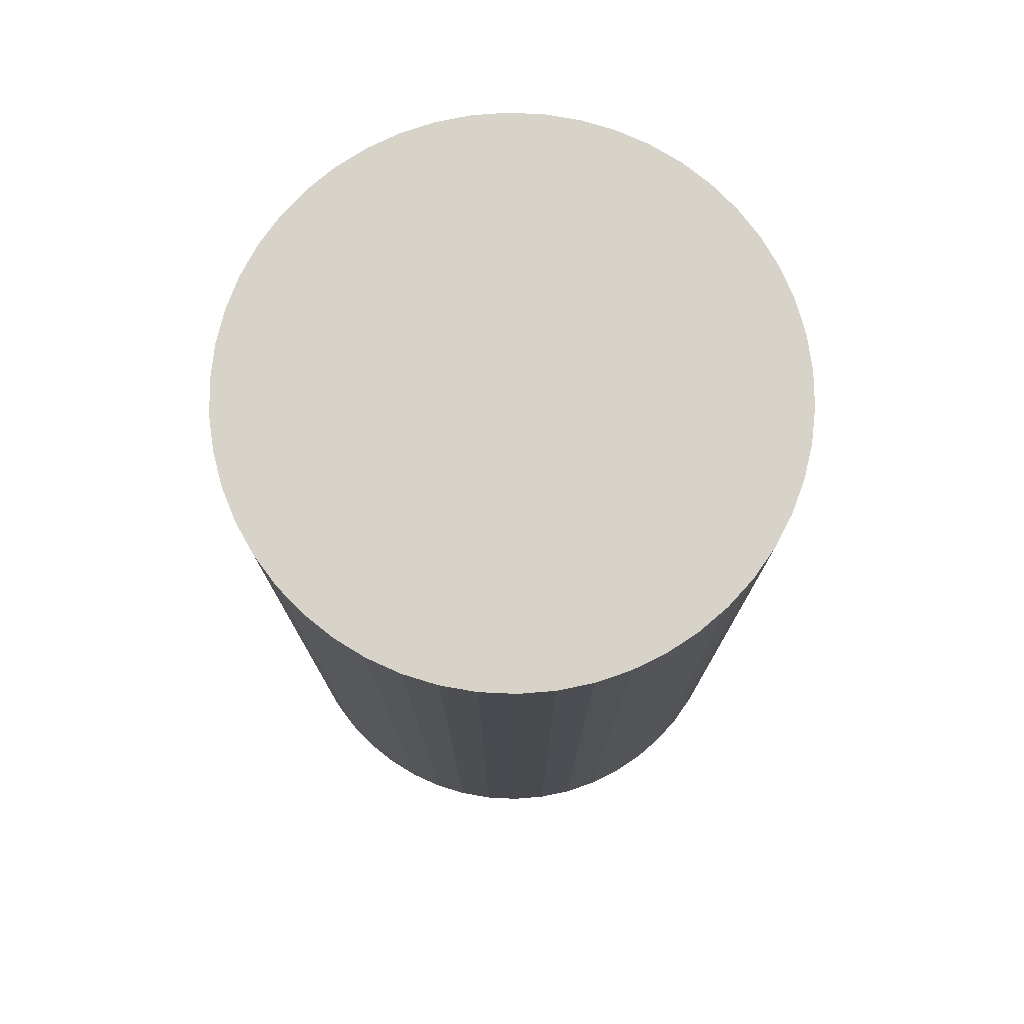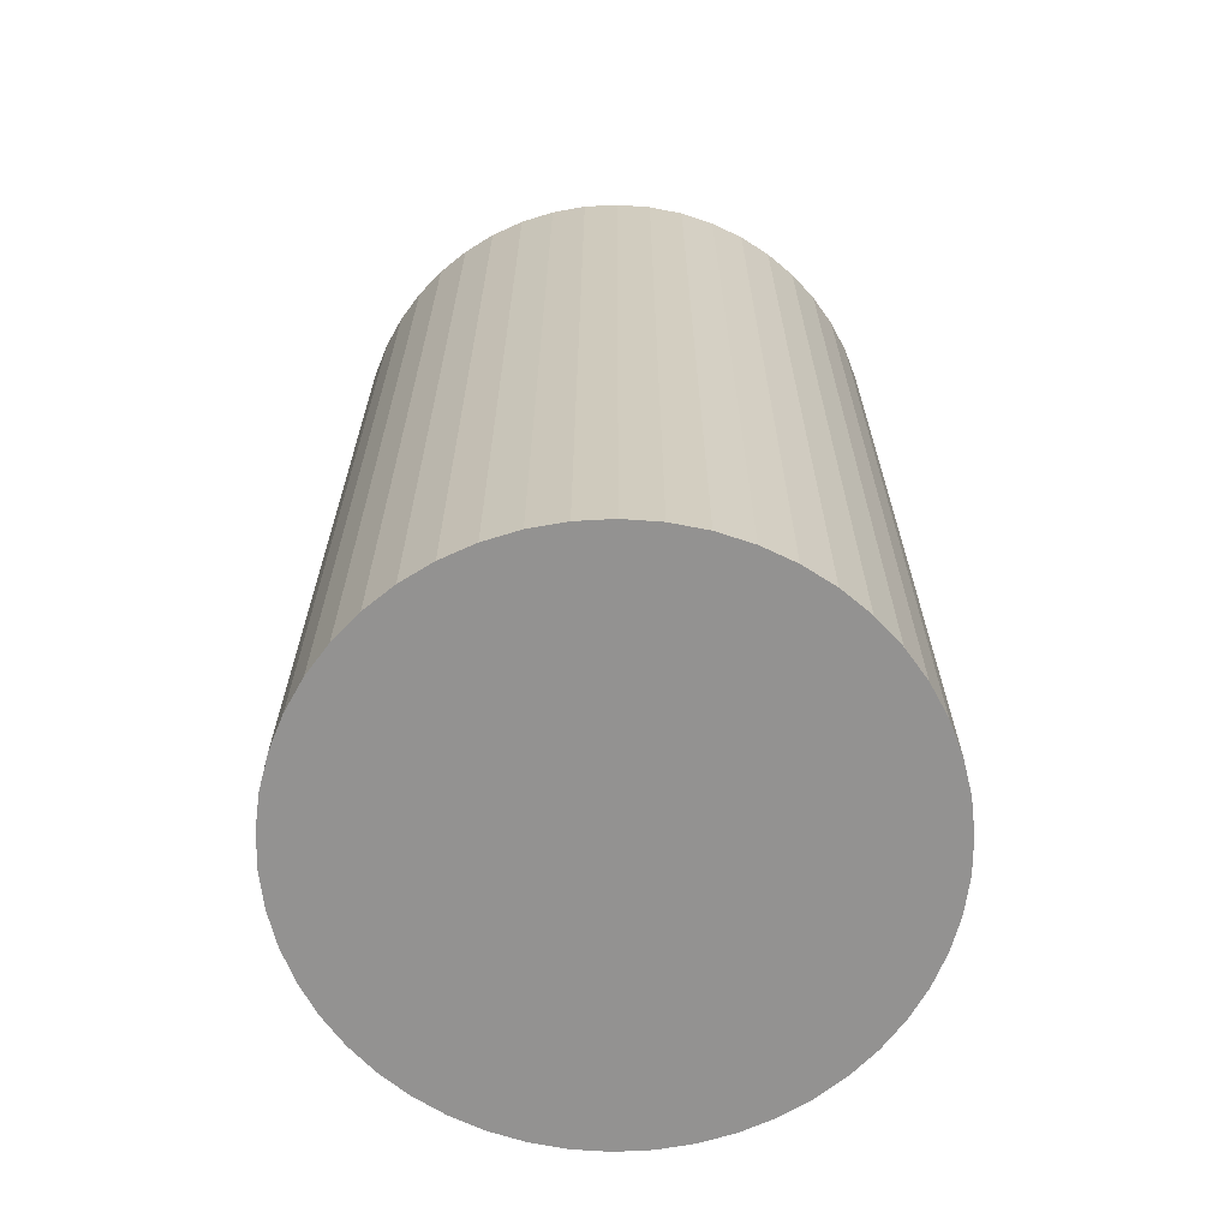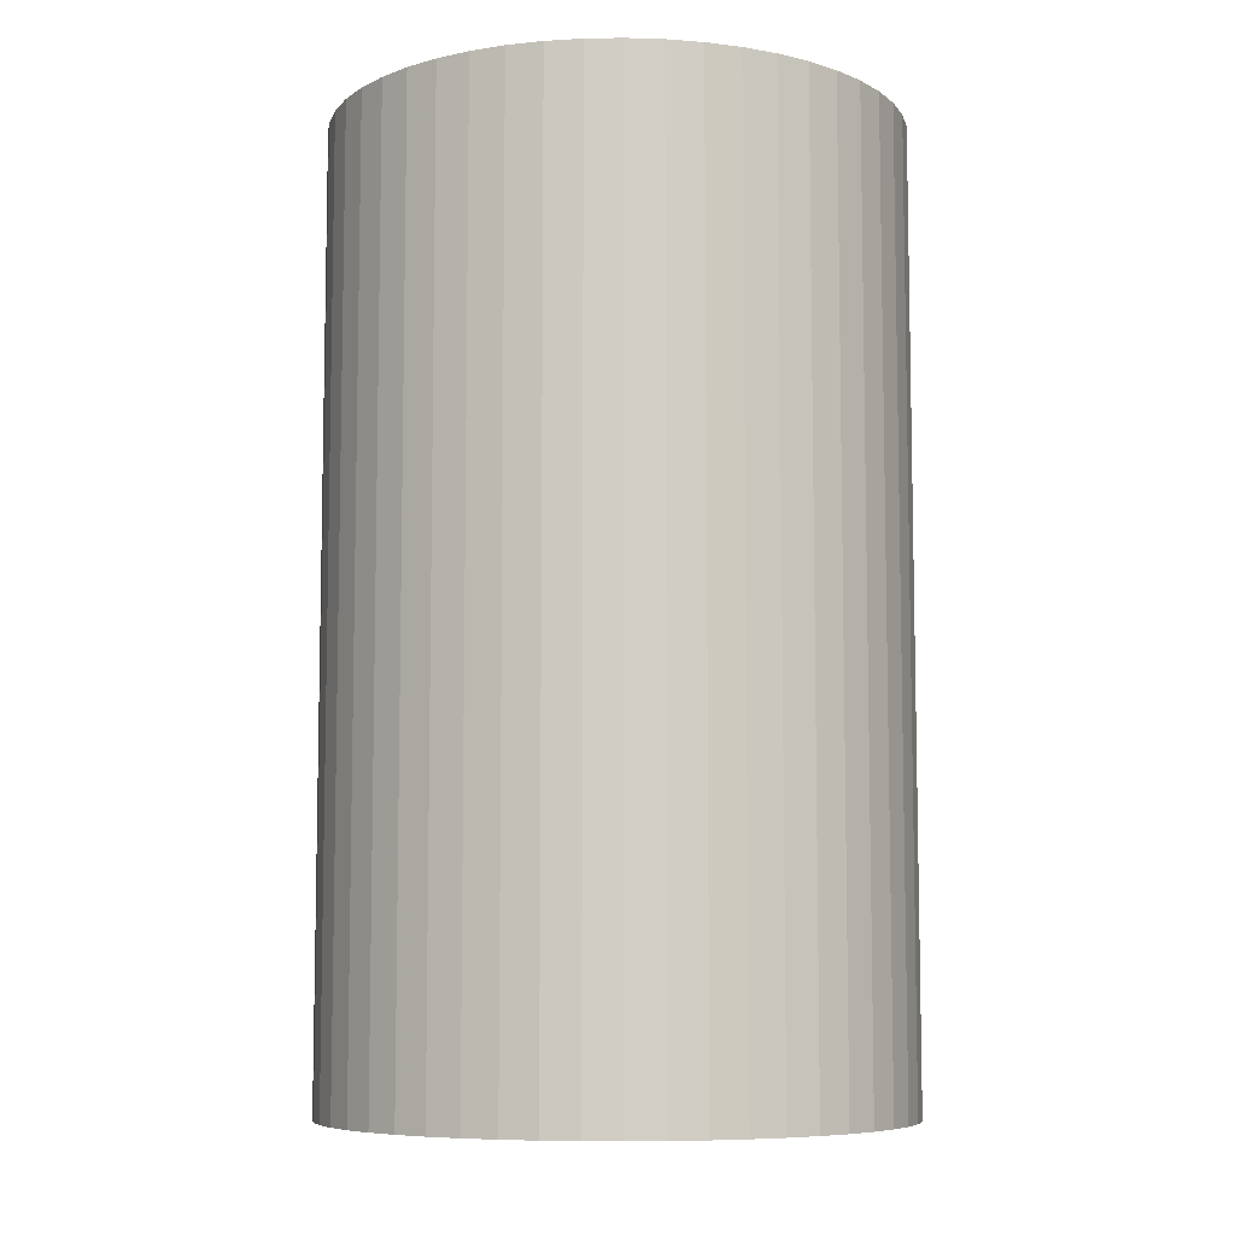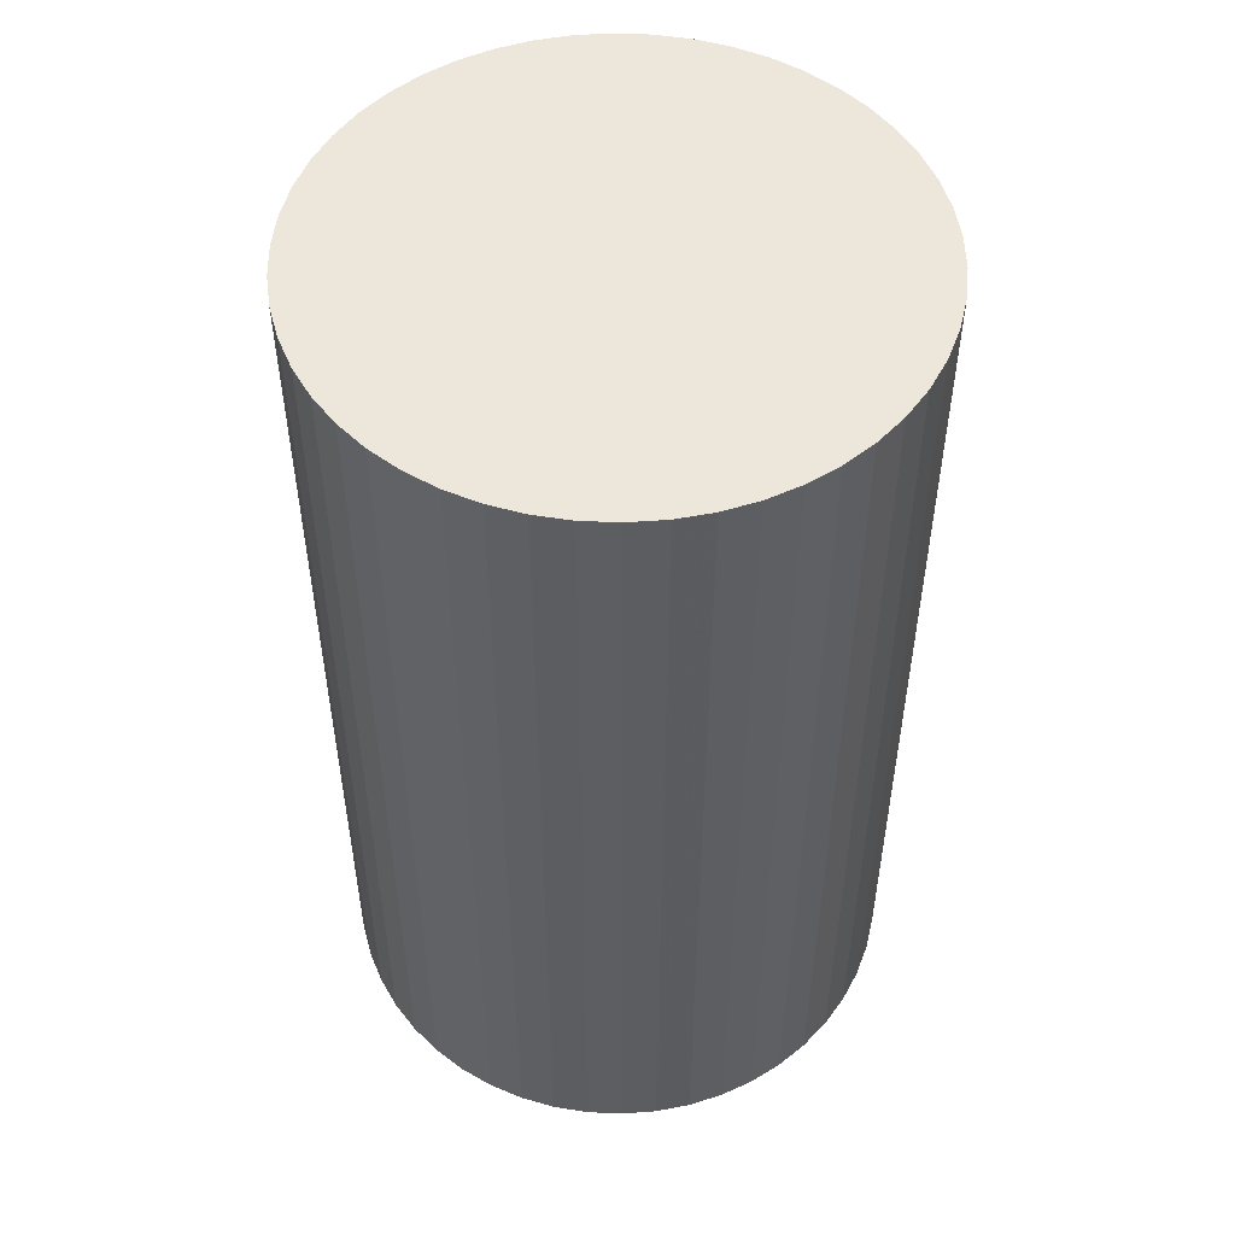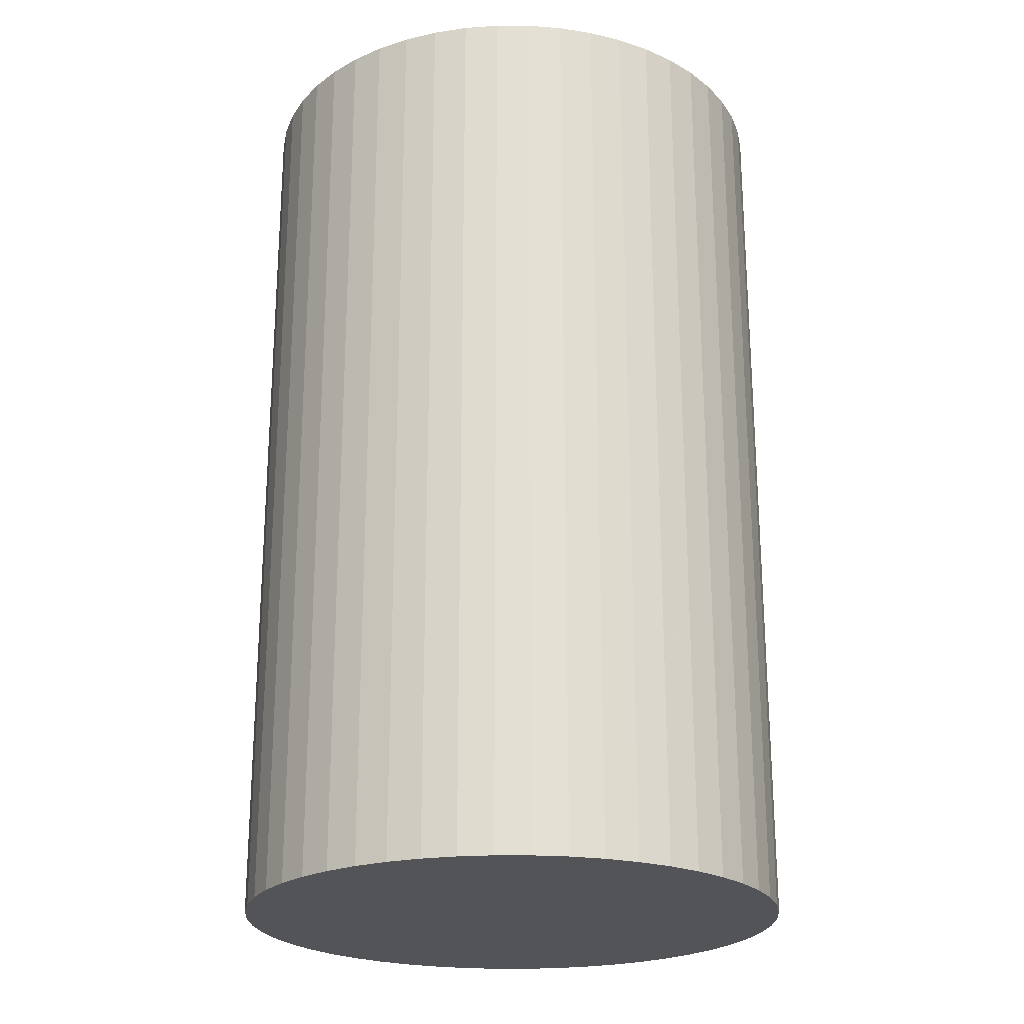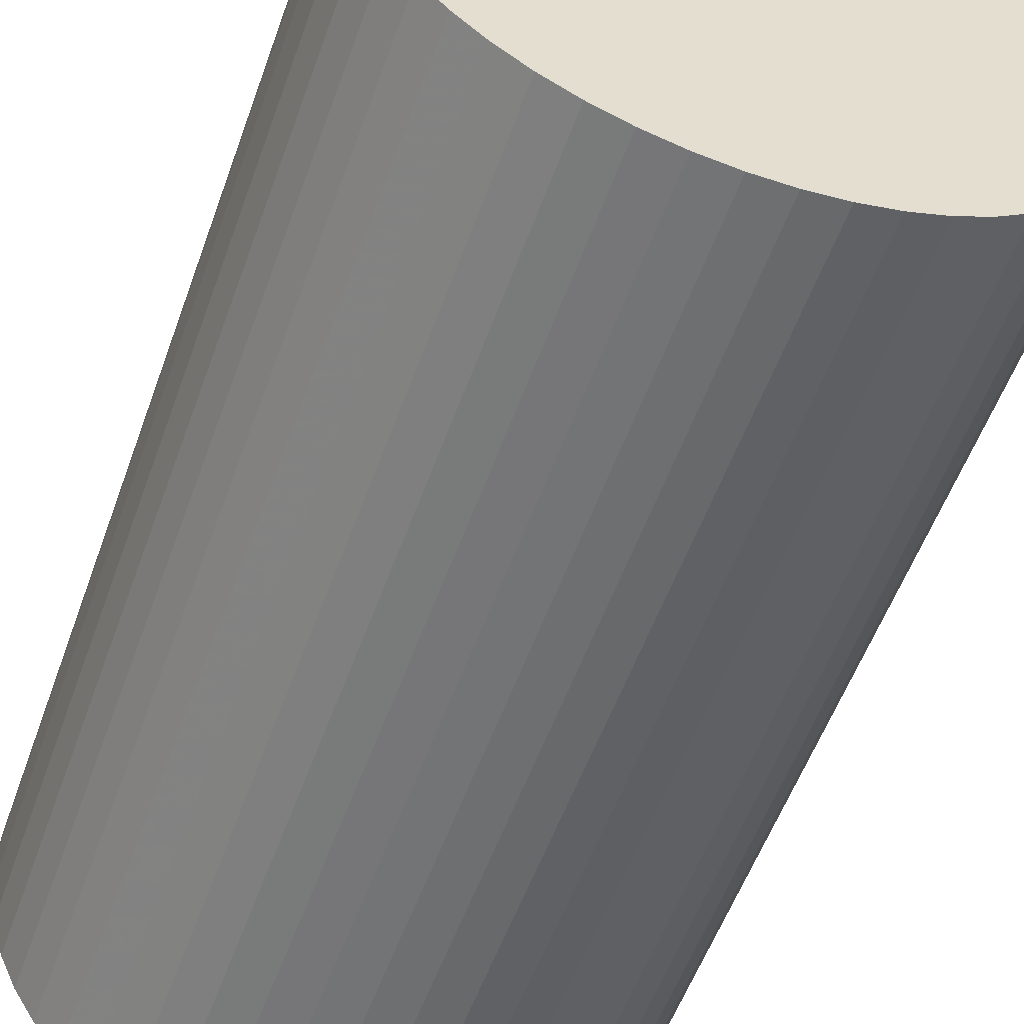
<metadata>
{"format":"obj","ext":"obj","renderer":"f3d","projection":"perspective","resolution":1024,"background":"white","views":[{"elev":76.4,"azim":-26.1,"up":"+Z"},{"elev":-66.5,"azim":-83.3,"up":"+Z"},{"elev":-7.6,"azim":74.4,"up":"+Z"},{"elev":51.7,"azim":-4.5,"up":"+Z"},{"elev":-23.1,"azim":-50.6,"up":"+Z"},{"elev":-54.6,"azim":-19.4,"up":"+Y"}]}
</metadata>
<code>
o domain
v 0.2976 0.0376 0.4143
v -0.2976 0.0376 0.4143
v -0.2976 -0.0376 0.4143
v 0.2976 -0.0376 0.4143
v 0.1607 0.2533 0.4143
v -0.1607 0.2533 0.4143
v -0.1607 -0.2533 0.4143
v 0.1607 -0.2533 0.4143
v 0.05621 0.2947 0.4143
v -0.05621 0.2947 0.4143
v -0.05621 -0.2947 0.4143
v 0.05621 -0.2947 0.4143
v 0.1912 0.2312 0.4143
v -0.1912 0.2312 0.4143
v 0.2789 0.1104 0.4143
v -0.2789 0.1104 0.4143
v -0.2789 -0.1104 0.4143
v -0.1912 -0.2312 0.4143
v 0.1912 -0.2312 0.4143
v 0.2789 -0.1104 0.4143
v 0.2629 0.1445 0.4143
v -0.2629 0.1445 0.4143
v -0.2629 -0.1445 0.4143
v 0.2629 -0.1445 0.4143
v 0.1277 0.2714 0.4143
v -0.1277 0.2714 0.4143
v -0.1277 -0.2714 0.4143
v 0.1277 -0.2714 0.4143
v 0.01884 0.2994 0.4143
v -0.01884 0.2994 0.4143
v -0.01884 -0.2994 0.4143
v 0.01884 -0.2994 0.4143
v 0.3 -8.742e-09 0.4143
v -0.3 -8.865e-09 0.4143
v 0.09271 0.2853 0.4143
v -0.09271 0.2853 0.4143
v -0.09271 -0.2853 0.4143
v 0.09271 -0.2853 0.4143
v 0.2906 0.07461 0.4143
v -0.2906 0.07461 0.4143
v -0.2906 -0.07461 0.4143
v 0.2906 -0.07461 0.4143
v 0.2427 0.1763 0.4143
v -0.2427 0.1763 0.4143
v -0.2427 -0.1763 0.4143
v 0.2427 -0.1763 0.4143
v 0.2187 0.2054 0.4143
v -0.2187 0.2054 0.4143
v -0.2187 -0.2054 0.4143
v 0.2187 -0.2054 0.4143
v -0.2976 -0.0376 -0.5857
v 0.2976 -0.0376 -0.5857
v 0.2976 0.0376 -0.5857
v -0.2976 0.0376 -0.5857
v -0.1607 -0.2533 -0.5857
v 0.1607 -0.2533 -0.5857
v 0.1607 0.2533 -0.5857
v -0.1607 0.2533 -0.5857
v -0.05621 -0.2947 -0.5857
v 0.05621 -0.2947 -0.5857
v 0.05621 0.2947 -0.5857
v -0.05621 0.2947 -0.5857
v -0.1912 -0.2312 -0.5857
v 0.1912 -0.2312 -0.5857
v -0.2789 -0.1104 -0.5857
v 0.2789 -0.1104 -0.5857
v 0.1912 0.2312 -0.5857
v -0.1912 0.2312 -0.5857
v 0.2789 0.1104 -0.5857
v -0.2789 0.1104 -0.5857
v -0.01884 -0.2994 -0.5857
v 0.01884 -0.2994 -0.5857
v -0.2629 -0.1445 -0.5857
v -0.1277 -0.2714 -0.5857
v 0.1277 -0.2714 -0.5857
v 0.2629 -0.1445 -0.5857
v 0.2629 0.1445 -0.5857
v -0.2629 0.1445 -0.5857
v 0.1277 0.2714 -0.5857
v -0.1277 0.2714 -0.5857
v 0.01884 0.2994 -0.5857
v -0.01884 0.2994 -0.5857
v 0.3 3.497e-08 -0.5857
v -0.3 3.485e-08 -0.5857
v -0.09271 -0.2853 -0.5857
v 0.09271 -0.2853 -0.5857
v -0.2906 -0.07461 -0.5857
v 0.2906 -0.07461 -0.5857
v 0.2906 0.07461 -0.5857
v -0.2906 0.07461 -0.5857
v 0.09271 0.2853 -0.5857
v -0.09271 0.2853 -0.5857
v -0.2427 -0.1763 -0.5857
v 0.2427 -0.1763 -0.5857
v 0.2427 0.1763 -0.5857
v -0.2427 0.1763 -0.5857
v -0.2187 -0.2054 -0.5857
v 0.2187 -0.2054 -0.5857
v 0.2187 0.2054 -0.5857
v -0.2187 0.2054 -0.5857
g patch0
f 33 83 1
f 53 1 83
f 1 53 39
f 89 39 53
f 39 89 15
f 69 15 89
f 15 69 21
f 21 69 77
f 21 77 43
f 95 43 77
f 43 95 47
f 99 47 95
f 47 99 13
f 67 13 99
f 13 67 5
f 5 67 57
f 5 57 25
f 79 25 57
f 25 79 35
f 91 35 79
f 35 91 9
f 61 9 91
f 9 61 29
f 81 29 61
f 29 81 30
f 82 30 81
f 30 82 10
f 62 10 82
f 10 62 36
f 92 36 62
f 36 92 26
f 80 26 92
f 26 80 6
f 58 6 80
f 6 58 14
f 14 58 68
f 14 68 48
f 100 48 68
f 48 100 44
f 96 44 100
f 44 96 22
f 78 22 96
f 22 78 16
f 16 78 70
f 16 70 40
f 90 40 70
f 40 90 2
f 54 2 90
f 2 54 34
f 84 34 54
f 34 84 3
f 51 3 84
f 3 51 41
f 87 41 51
f 41 87 17
f 65 17 87
f 17 65 23
f 23 65 73
f 23 73 45
f 93 45 73
f 45 93 49
f 97 49 93
f 49 97 18
f 63 18 97
f 18 63 7
f 7 63 55
f 7 55 27
f 74 27 55
f 27 74 37
f 85 37 74
f 37 85 11
f 59 11 85
f 11 59 31
f 71 31 59
f 31 71 32
f 72 32 71
f 32 72 12
f 60 12 72
f 12 60 38
f 86 38 60
f 38 86 28
f 75 28 86
f 28 75 8
f 56 8 75
f 8 56 19
f 19 56 64
f 19 64 50
f 98 50 64
f 50 98 46
f 94 46 98
f 46 94 24
f 76 24 94
f 24 76 20
f 20 76 66
f 20 66 42
f 88 42 66
f 42 88 4
f 52 4 88
f 4 52 33
f 83 33 52
f 15 21 39
f 21 43 39
f 43 47 39
f 47 13 39
f 13 5 39
f 5 25 39
f 25 35 39
f 35 9 39
f 9 29 39
f 29 30 39
f 30 10 39
f 10 36 39
f 36 26 39
f 26 6 39
f 6 14 39
f 14 48 39
f 48 44 39
f 44 22 39
f 22 16 39
f 16 40 39
f 39 40 1
f 1 40 33
f 33 40 4
f 4 40 42
f 40 2 42
f 2 34 42
f 34 3 42
f 3 41 42
f 42 41 20
f 20 41 24
f 41 17 24
f 17 23 24
f 24 23 46
f 46 23 50
f 50 23 19
f 23 45 19
f 45 49 19
f 49 18 19
f 19 18 8
f 8 18 28
f 28 18 38
f 38 18 12
f 12 18 32
f 32 18 31
f 31 18 11
f 11 18 37
f 37 18 27
f 7 27 18
f 66 76 88
f 76 94 88
f 94 98 88
f 98 64 88
f 64 56 88
f 56 75 88
f 75 86 88
f 86 60 88
f 60 72 88
f 72 71 88
f 71 59 88
f 59 85 88
f 85 74 88
f 74 55 88
f 55 63 88
f 63 97 88
f 97 93 88
f 93 73 88
f 73 65 88
f 65 87 88
f 87 51 88
f 51 84 88
f 84 54 88
f 54 90 88
f 88 90 52
f 52 90 83
f 83 90 53
f 90 70 53
f 70 78 53
f 53 78 89
f 89 78 69
f 69 78 77
f 77 78 95
f 95 78 99
f 99 78 67
f 78 96 67
f 96 100 67
f 100 68 67
f 67 68 57
f 57 68 79
f 79 68 91
f 91 68 61
f 61 68 81
f 81 68 82
f 82 68 62
f 62 68 92
f 92 68 80
f 58 80 68

</code>
